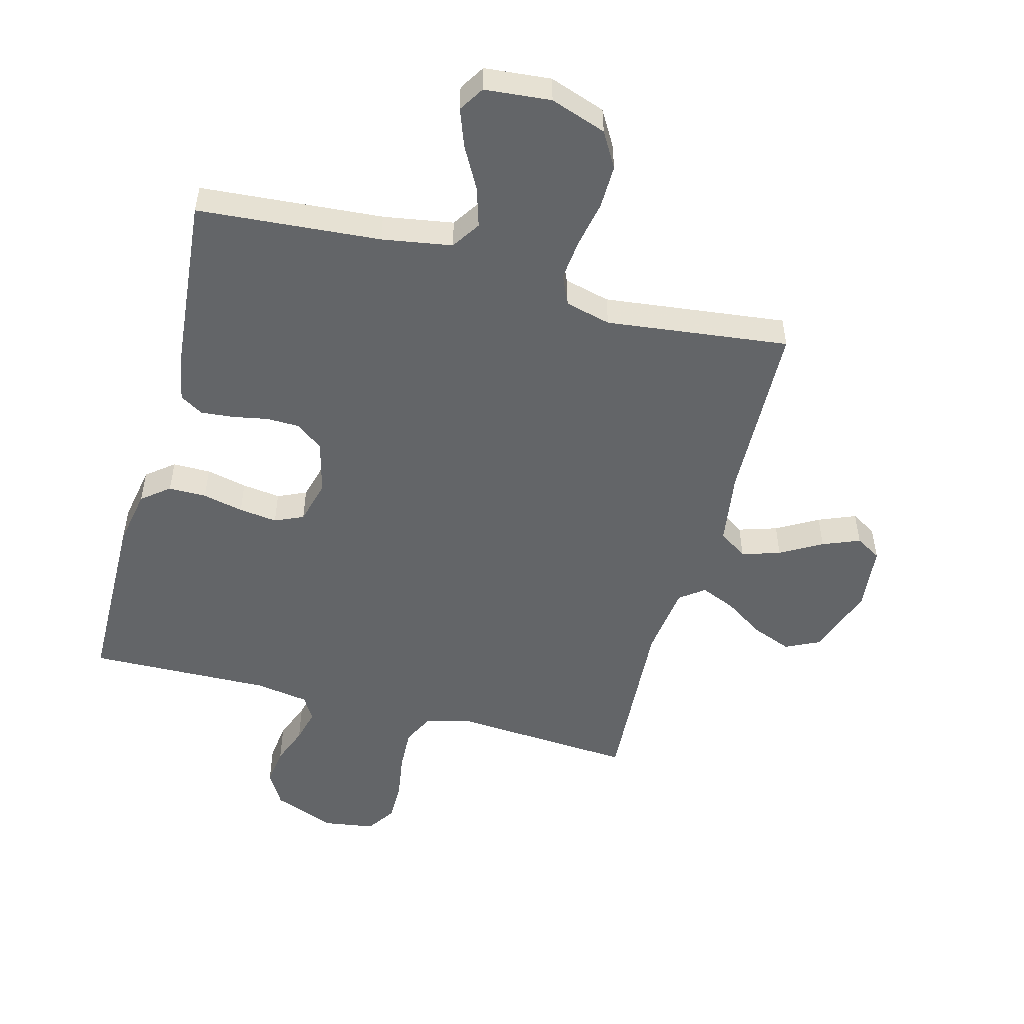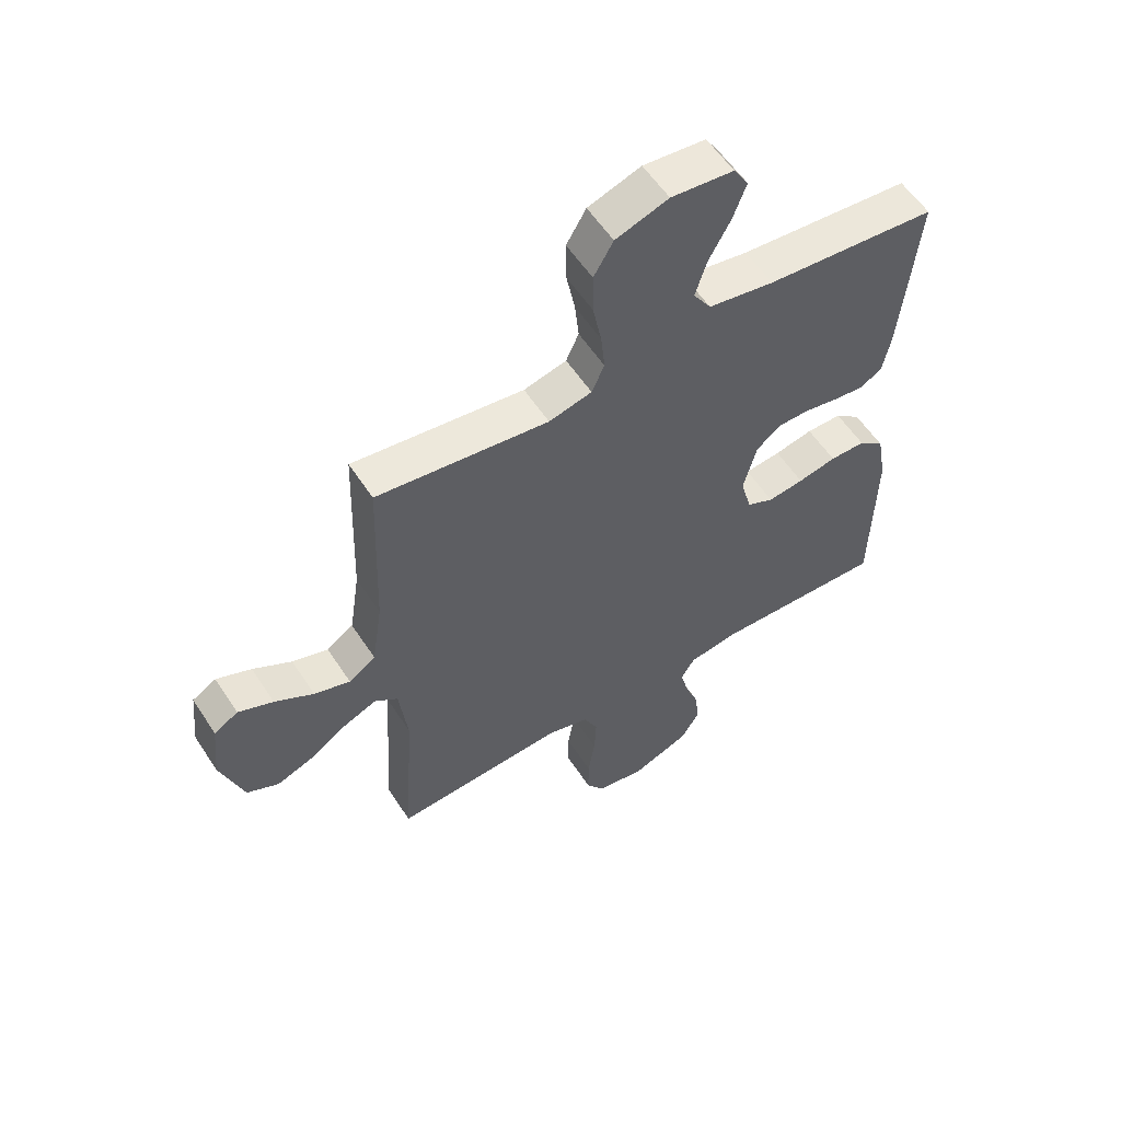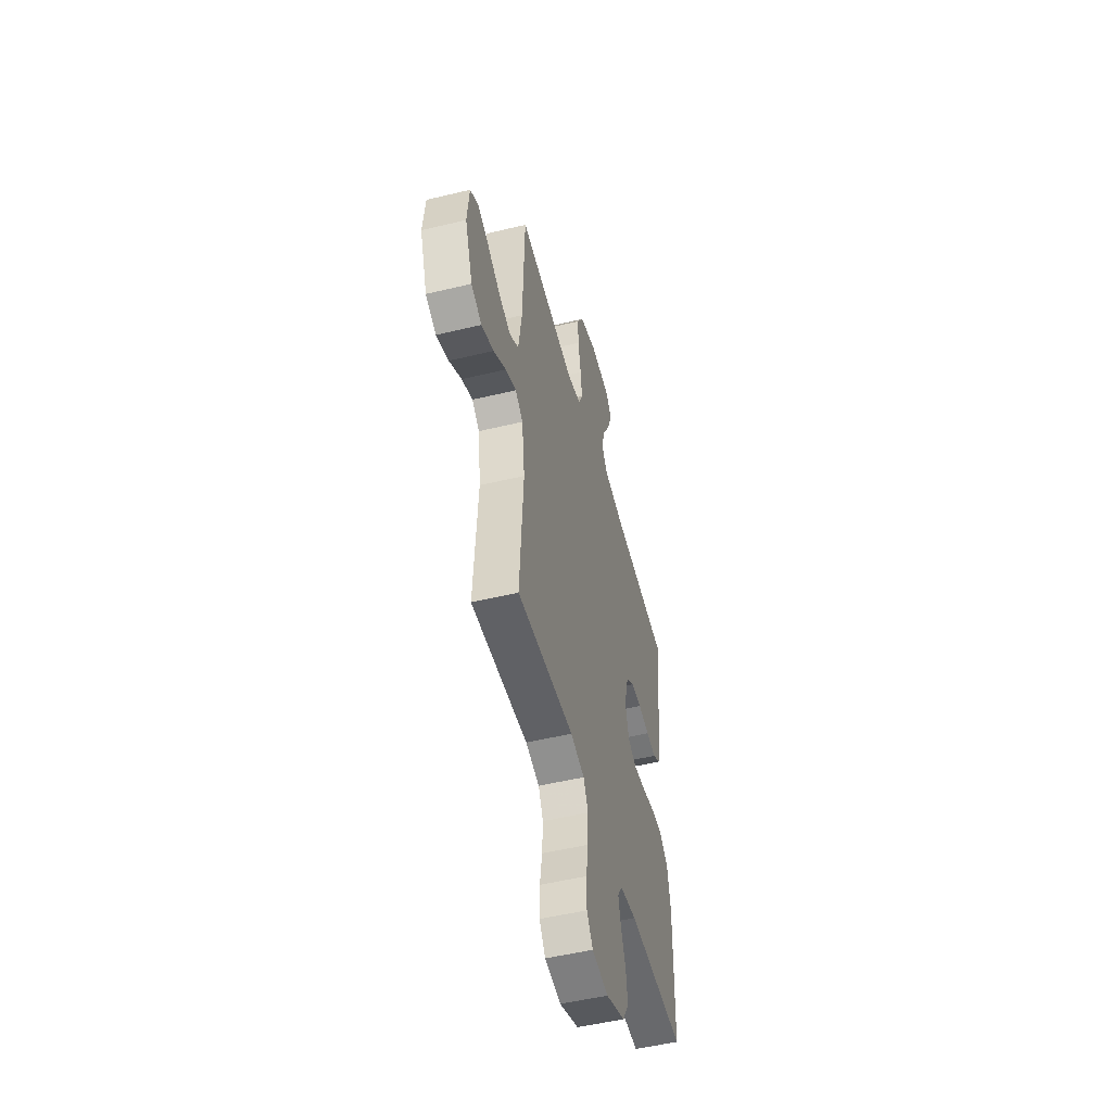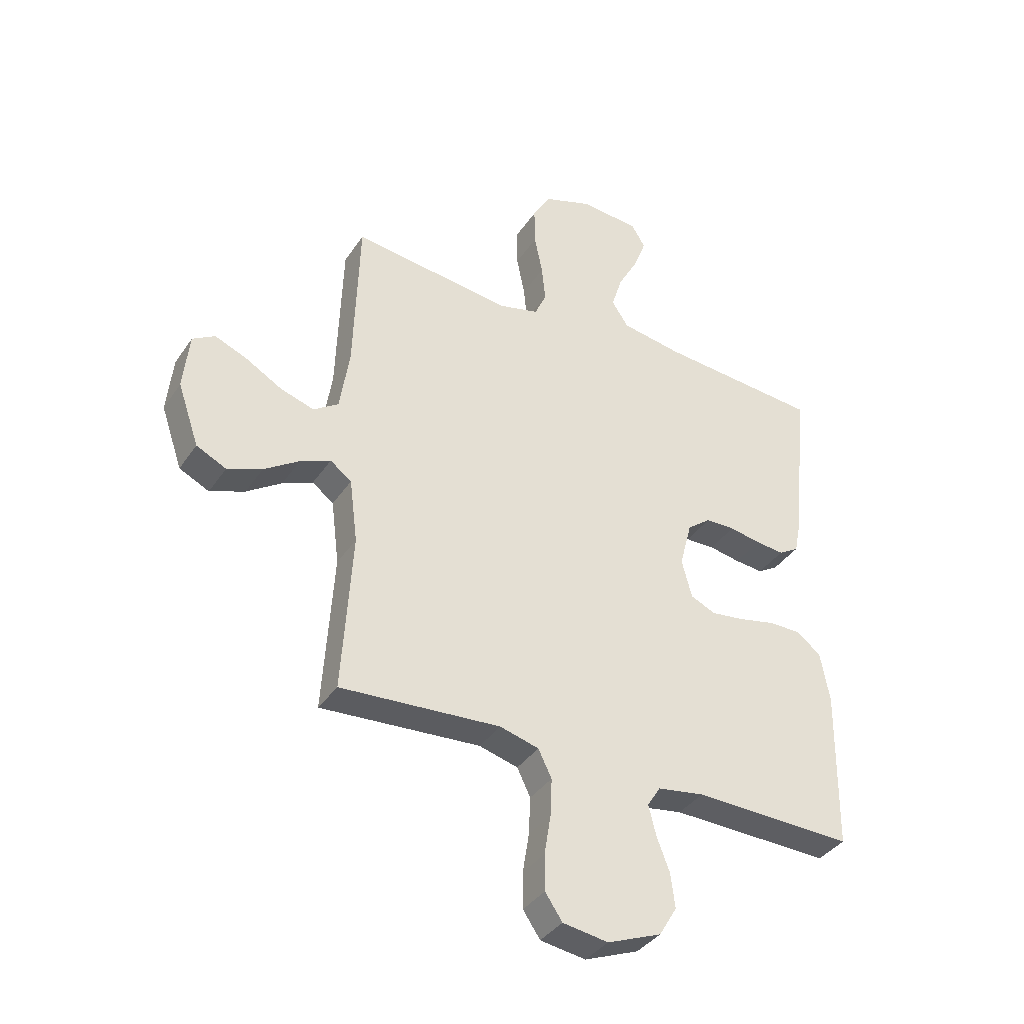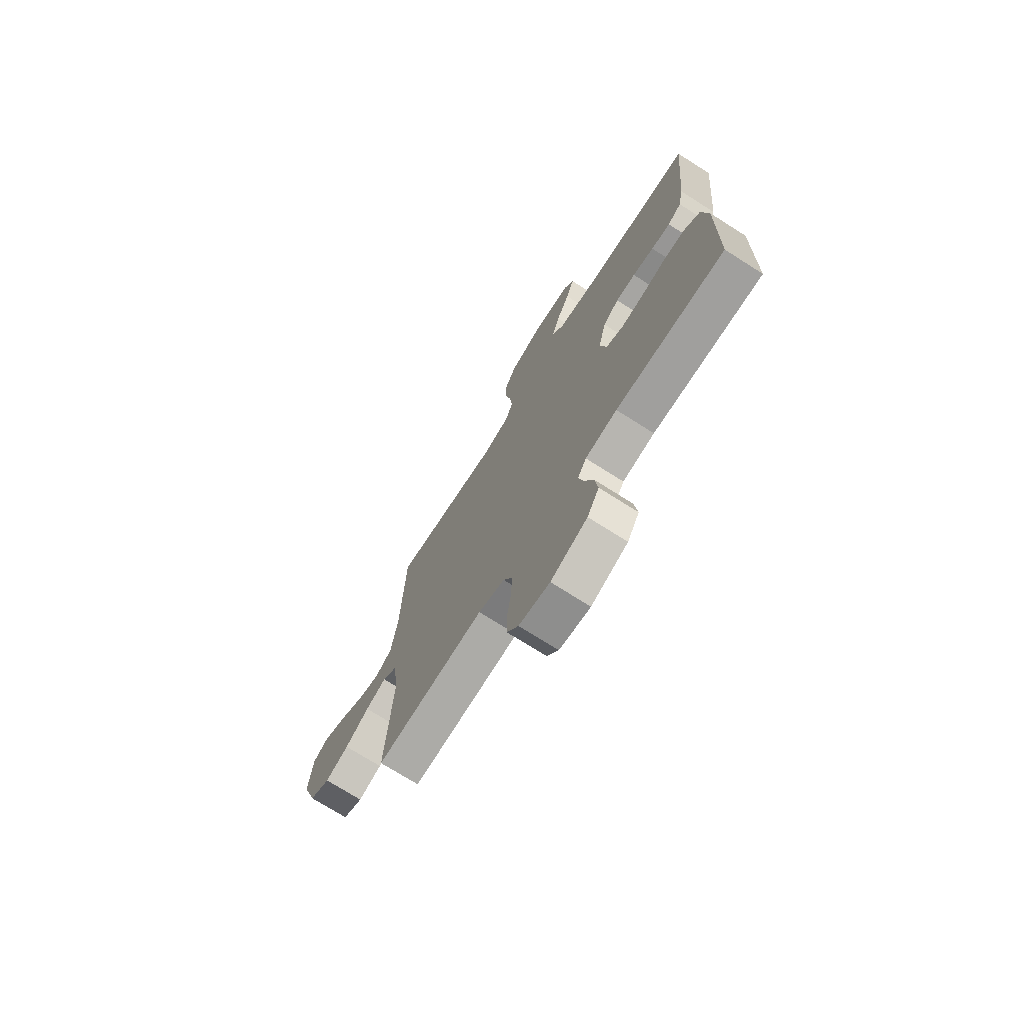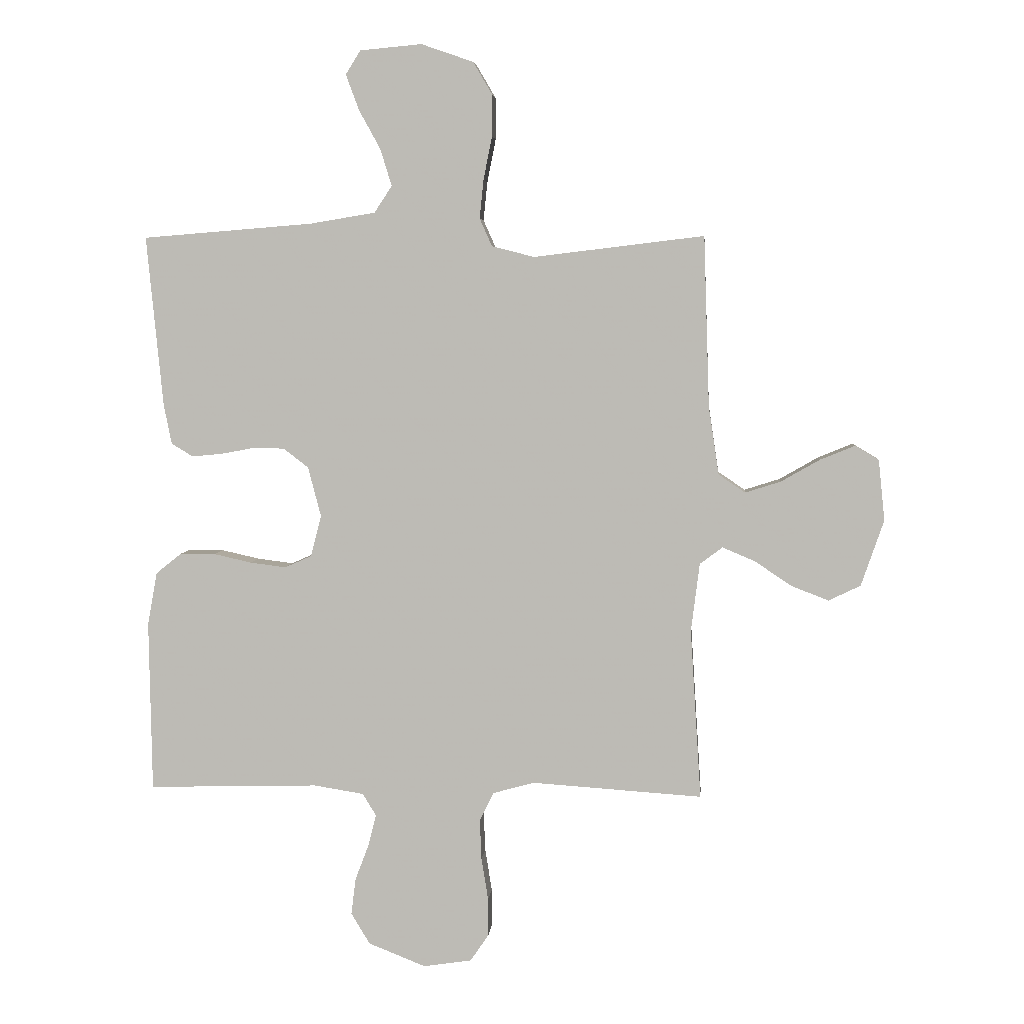
<metadata>
{"format":"obj","ext":"obj","renderer":"f3d","projection":"perspective","resolution":1024,"background":"white","views":[{"elev":-51.4,"azim":-15.0,"up":"+Y"},{"elev":56.8,"azim":147.3,"up":"+Z"},{"elev":-51.3,"azim":104.7,"up":"+Z"},{"elev":-37.5,"azim":150.0,"up":"+Z"},{"elev":-72.8,"azim":-122.4,"up":"+Z"},{"elev":4.8,"azim":5.0,"up":"+Z"}]}
</metadata>
<code>
v -0.5 0.07 -0.5
v -0.505 0.07 -0.2
v -0.488 0.07 -0.106
v -0.443 0.07 -0.07
v -0.381 0.07 -0.07
v -0.314 0.07 -0.085
v -0.251 0.07 -0.093
v -0.204 0.07 -0.072
v -0.185 0.07 0
v -0.208 0.07 0.088
v -0.252 0.07 0.122
v -0.307 0.07 0.123
v -0.366 0.07 0.112
v -0.419 0.07 0.107
v -0.457 0.07 0.13
v -0.471 0.07 0.2
v -0.5 0.07 0.5
v -0.2 0.07 0.524
v -0.085 0.07 0.543
v -0.054 0.07 0.59
v -0.074 0.07 0.655
v -0.112 0.07 0.724
v -0.135 0.07 0.786
v -0.109 0.07 0.828
v 0 0.07 0.838
v 0.092 0.07 0.806
v 0.126 0.07 0.748
v 0.125 0.07 0.676
v 0.11 0.07 0.6
v 0.103 0.07 0.532
v 0.125 0.07 0.483
v 0.2 0.07 0.464
v 0.5 0.07 0.5
v 0.51 0.07 0.2
v 0.528 0.07 0.08
v 0.575 0.07 0.048
v 0.638 0.07 0.068
v 0.706 0.07 0.107
v 0.767 0.07 0.132
v 0.809 0.07 0.107
v 0.82 0.07 0
v 0.78 0.07 -0.116
v 0.724 0.07 -0.143
v 0.659 0.07 -0.118
v 0.593 0.07 -0.074
v 0.536 0.07 -0.05
v 0.496 0.07 -0.08
v 0.481 0.07 -0.2
v 0.5 0.07 -0.5
v 0.2 0.07 -0.48
v 0.127 0.07 -0.5
v 0.102 0.07 -0.551
v 0.105 0.07 -0.621
v 0.117 0.07 -0.696
v 0.117 0.07 -0.763
v 0.085 0.07 -0.81
v 0 0.07 -0.823
v -0.101 0.07 -0.783
v -0.134 0.07 -0.728
v -0.126 0.07 -0.664
v -0.102 0.07 -0.601
v -0.088 0.07 -0.545
v -0.112 0.07 -0.506
v -0.2 0.07 -0.492
v -0.5 0 -0.5
v -0.505 0 -0.2
v -0.488 0 -0.106
v -0.443 0 -0.07
v -0.381 0 -0.07
v -0.314 0 -0.085
v -0.251 0 -0.093
v -0.204 0 -0.072
v -0.185 0 0
v -0.208 0 0.088
v -0.252 0 0.122
v -0.307 0 0.123
v -0.366 0 0.112
v -0.419 0 0.107
v -0.457 0 0.13
v -0.471 0 0.2
v -0.5 0 0.5
v -0.2 0 0.524
v -0.085 0 0.543
v -0.054 0 0.59
v -0.074 0 0.655
v -0.112 0 0.724
v -0.135 0 0.786
v -0.109 0 0.828
v 0 0 0.838
v 0.092 0 0.806
v 0.126 0 0.748
v 0.125 0 0.676
v 0.11 0 0.6
v 0.103 0 0.532
v 0.125 0 0.483
v 0.2 0 0.464
v 0.5 0 0.5
v 0.51 0 0.2
v 0.528 0 0.08
v 0.575 0 0.048
v 0.638 0 0.068
v 0.706 0 0.107
v 0.767 0 0.132
v 0.809 0 0.107
v 0.82 0 0
v 0.78 0 -0.116
v 0.724 0 -0.143
v 0.659 0 -0.118
v 0.593 0 -0.074
v 0.536 0 -0.05
v 0.496 0 -0.08
v 0.481 0 -0.2
v 0.5 0 -0.5
v 0.2 0 -0.48
v 0.127 0 -0.5
v 0.102 0 -0.551
v 0.105 0 -0.621
v 0.117 0 -0.696
v 0.117 0 -0.763
v 0.085 0 -0.81
v 0 0 -0.823
v -0.101 0 -0.783
v -0.134 0 -0.728
v -0.126 0 -0.664
v -0.102 0 -0.601
v -0.088 0 -0.545
v -0.112 0 -0.506
v -0.2 0 -0.492
f 59 60 61
f 58 59 61
f 57 58 61
f 56 57 61
f 55 56 61
f 54 55 61
f 53 54 61
f 52 53 61 62
f 51 52 62 63
f 48 49 50
f 51 63 64
f 50 51 64
f 48 50 64
f 47 48 64
f 43 44 45
f 42 43 45
f 41 42 45
f 40 41 45
f 39 40 45
f 38 39 45
f 37 38 45
f 36 37 45 46
f 64 1 2
f 47 64 2
f 46 47 2
f 36 46 2
f 35 36 2
f 27 28 29
f 26 27 29
f 25 26 29
f 24 25 29
f 23 24 29
f 22 23 29
f 21 22 29
f 20 21 29 30
f 19 20 30 31
f 16 17 18
f 15 16 18
f 14 15 18
f 13 14 18
f 12 13 18
f 18 19 31
f 12 18 31
f 11 12 31
f 4 5 6
f 3 4 6
f 2 3 6
f 2 6 7
f 34 35 2 7
f 32 33 34
f 31 32 34
f 11 31 34
f 10 11 34
f 9 10 34
f 8 9 34
f 7 8 34
f 125 124 123
f 125 123 122
f 125 122 121
f 125 121 120
f 125 120 119
f 125 119 118
f 125 118 117
f 126 125 117 116
f 127 126 116 115
f 114 113 112
f 128 127 115
f 128 115 114
f 128 114 112
f 128 112 111
f 109 108 107
f 109 107 106
f 109 106 105
f 109 105 104
f 109 104 103
f 109 103 102
f 109 102 101
f 110 109 101 100
f 66 65 128
f 66 128 111
f 66 111 110
f 66 110 100
f 66 100 99
f 93 92 91
f 93 91 90
f 93 90 89
f 93 89 88
f 93 88 87
f 93 87 86
f 93 86 85
f 94 93 85 84
f 95 94 84 83
f 82 81 80
f 82 80 79
f 82 79 78
f 82 78 77
f 82 77 76
f 95 83 82
f 95 82 76
f 95 76 75
f 70 69 68
f 70 68 67
f 70 67 66
f 71 70 66
f 71 66 99 98
f 98 97 96
f 98 96 95
f 98 95 75
f 98 75 74
f 98 74 73
f 98 73 72
f 98 72 71
f 1 65 66 2
f 2 66 67 3
f 3 67 68 4
f 4 68 69 5
f 5 69 70 6
f 6 70 71 7
f 7 71 72 8
f 8 72 73 9
f 9 73 74 10
f 10 74 75 11
f 11 75 76 12
f 12 76 77 13
f 13 77 78 14
f 14 78 79 15
f 15 79 80 16
f 16 80 81 17
f 17 81 82 18
f 18 82 83 19
f 19 83 84 20
f 20 84 85 21
f 21 85 86 22
f 22 86 87 23
f 23 87 88 24
f 24 88 89 25
f 25 89 90 26
f 26 90 91 27
f 27 91 92 28
f 28 92 93 29
f 29 93 94 30
f 30 94 95 31
f 31 95 96 32
f 32 96 97 33
f 33 97 98 34
f 34 98 99 35
f 35 99 100 36
f 36 100 101 37
f 37 101 102 38
f 38 102 103 39
f 39 103 104 40
f 40 104 105 41
f 41 105 106 42
f 42 106 107 43
f 43 107 108 44
f 44 108 109 45
f 45 109 110 46
f 46 110 111 47
f 47 111 112 48
f 48 112 113 49
f 49 113 114 50
f 50 114 115 51
f 51 115 116 52
f 52 116 117 53
f 53 117 118 54
f 54 118 119 55
f 55 119 120 56
f 56 120 121 57
f 57 121 122 58
f 58 122 123 59
f 59 123 124 60
f 60 124 125 61
f 61 125 126 62
f 62 126 127 63
f 63 127 128 64
f 64 128 65 1

</code>
